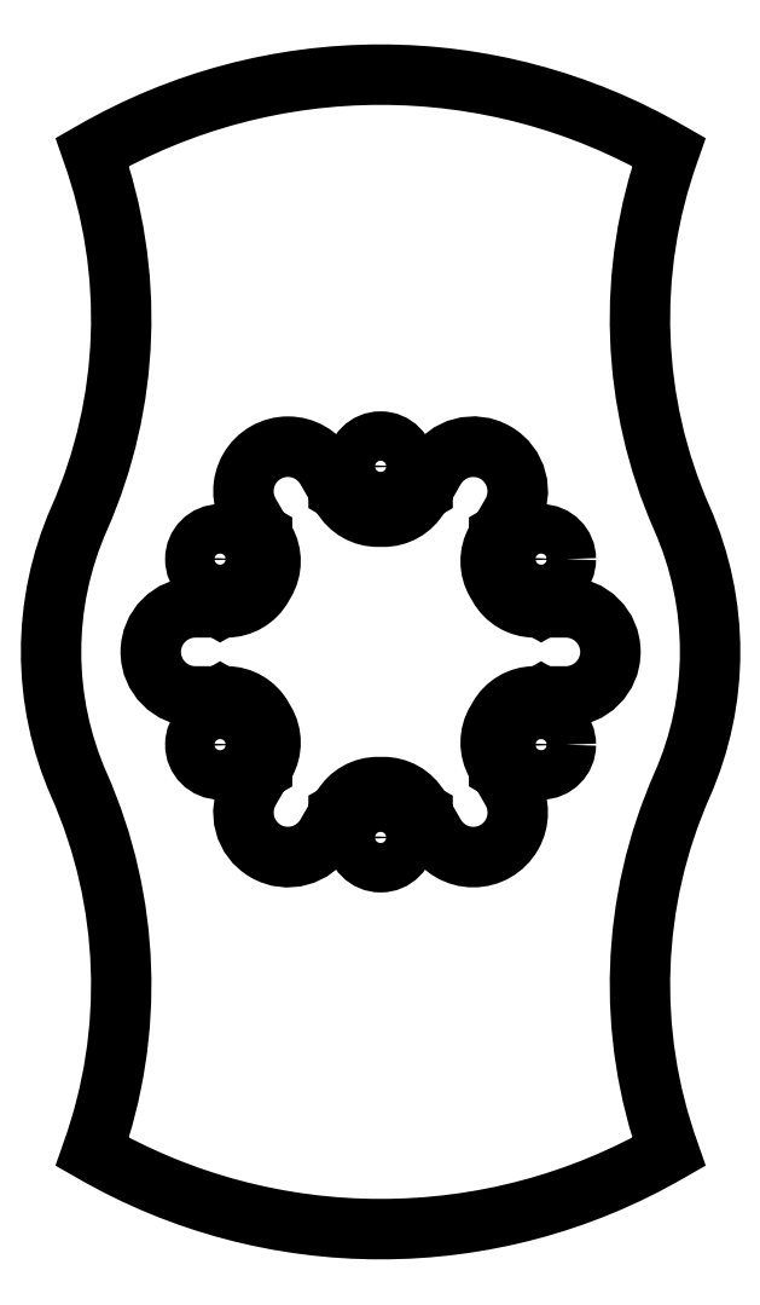
<metadata>
{"format":"dxf","ext":"dxf","renderer":"ezdxf+matplotlib","layout":"modelspace","background":"white","min_lineweight":24,"dpi":150}
</metadata>
<code>
0
SECTION
2
ENTITIES
0
CIRCLE
8
0
10
0.4479
20
-0.3349
30
0
40
0.075
210
9.861e-32
220
-1.972e-31
230
1
0
CIRCLE
8
0
10
-0.5264
20
0.2276
30
0
40
0.075
210
9.861e-32
220
-3.944e-31
230
1
0
CIRCLE
8
0
10
0.4479
20
0.2276
30
0
40
0.075
210
9.861e-32
220
-1.972e-31
230
1
0
CIRCLE
8
0
10
-0.03922
20
-0.6162
30
0
40
0.075
210
9.861e-32
220
-1.972e-31
230
1
0
LWPOLYLINE
8
0
90
72
70
1
43
0
10
-0.5281
20
0.08132
10
-0.5264
20
0.08035
10
-0.5247
20
0.08132
10
-0.5071
20
0.08132
42
0.2721
10
-0.3974
20
0.1458
42
-0.007782
10
-0.3911
20
0.1568
42
0.2721
10
-0.3901
20
0.284
10
-0.3989
20
0.2992
10
-0.3989
20
0.3012
10
-0.4006
20
0.3022
10
-0.4374
20
0.366
42
-1
10
-0.2036
20
0.501
10
-0.1667
20
0.4372
10
-0.1667
20
0.4352
10
-0.165
20
0.4342
10
-0.1562
20
0.419
42
0.2721
10
-0.04561
20
0.3563
42
-0.007782
10
-0.03284
20
0.3563
42
0.2721
10
0.0778
20
0.419
10
0.08659
20
0.4342
10
0.08828
20
0.4352
10
0.08828
20
0.4372
10
0.1251
20
0.501
42
-1
10
0.3589
20
0.366
10
0.3221
20
0.3022
10
0.3204
20
0.3012
10
0.3204
20
0.2992
10
0.3116
20
0.284
42
0.2721
10
0.3126
20
0.1568
42
-0.007782
10
0.319
20
0.1458
42
0.2721
10
0.4286
20
0.08132
10
0.4462
20
0.08132
10
0.4479
20
0.08035
10
0.4496
20
0.08132
10
0.5233
20
0.08132
42
-1
10
0.5233
20
-0.1887
10
0.4496
20
-0.1887
10
0.4479
20
-0.1877
10
0.4462
20
-0.1887
10
0.4286
20
-0.1887
42
0.2721
10
0.319
20
-0.2531
42
-0.007782
10
0.3126
20
-0.2642
42
0.2721
10
0.3116
20
-0.3914
10
0.3204
20
-0.4066
10
0.3204
20
-0.4085
10
0.3221
20
-0.4095
10
0.3589
20
-0.4733
42
-1
10
0.1251
20
-0.6083
10
0.08828
20
-0.5445
10
0.08828
20
-0.5426
10
0.08659
20
-0.5416
10
0.0778
20
-0.5264
42
0.2721
10
-0.03284
20
-0.4636
42
-0.007782
10
-0.04561
20
-0.4636
42
0.2721
10
-0.1562
20
-0.5264
10
-0.165
20
-0.5416
10
-0.1667
20
-0.5426
10
-0.1667
20
-0.5445
10
-0.2036
20
-0.6083
42
-1
10
-0.4374
20
-0.4733
10
-0.4006
20
-0.4095
10
-0.3989
20
-0.4085
10
-0.3989
20
-0.4066
10
-0.3901
20
-0.3914
42
0.2721
10
-0.3911
20
-0.2642
42
-0.007782
10
-0.3974
20
-0.2531
42
0.2721
10
-0.5071
20
-0.1887
10
-0.5247
20
-0.1887
10
-0.5264
20
-0.1877
10
-0.5281
20
-0.1887
10
-0.6017
20
-0.1887
42
-1
10
-0.6017
20
0.08132
0
CIRCLE
8
0
10
-0.03922
20
0.5088
30
0
40
0.075
210
9.861e-32
220
-1.972e-31
230
1
0
CIRCLE
8
0
10
-0.5264
20
-0.3349
30
0
40
0.075
210
9.861e-32
220
-1.972e-31
230
1
0
LWPOLYLINE
8
0
90
8
70
1
43
0
10
0.8756
20
-0.4575
42
0.2109
10
0.8756
20
0.3501
42
-0.1923
10
0.8358
20
1.462
42
0.2679
10
-0.9142
20
1.462
42
-0.1923
10
-0.9541
20
0.3501
42
0.2109
10
-0.9541
20
-0.4575
42
-0.1923
10
-0.9142
20
-1.569
42
0.2679
10
0.8358
20
-1.569
42
-0.1923
0
ENDSEC
0
EOF

</code>
